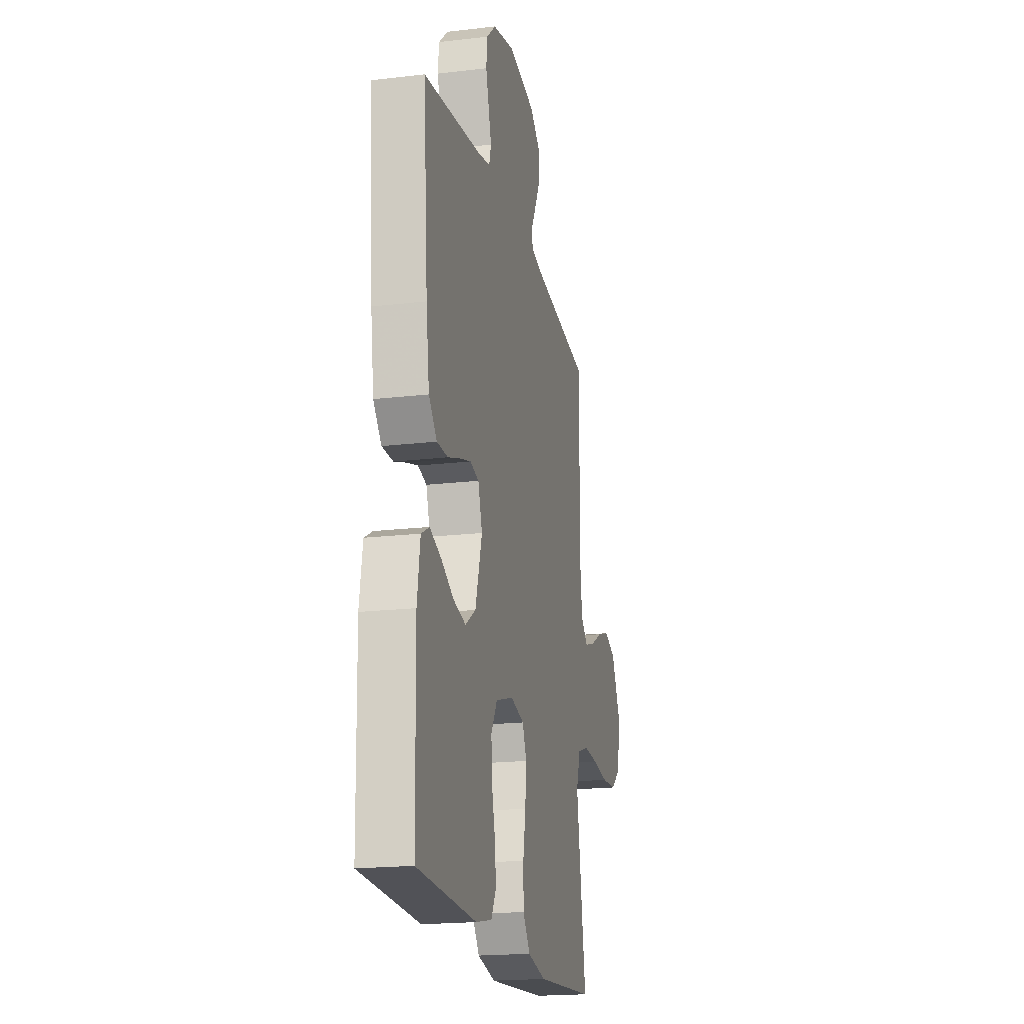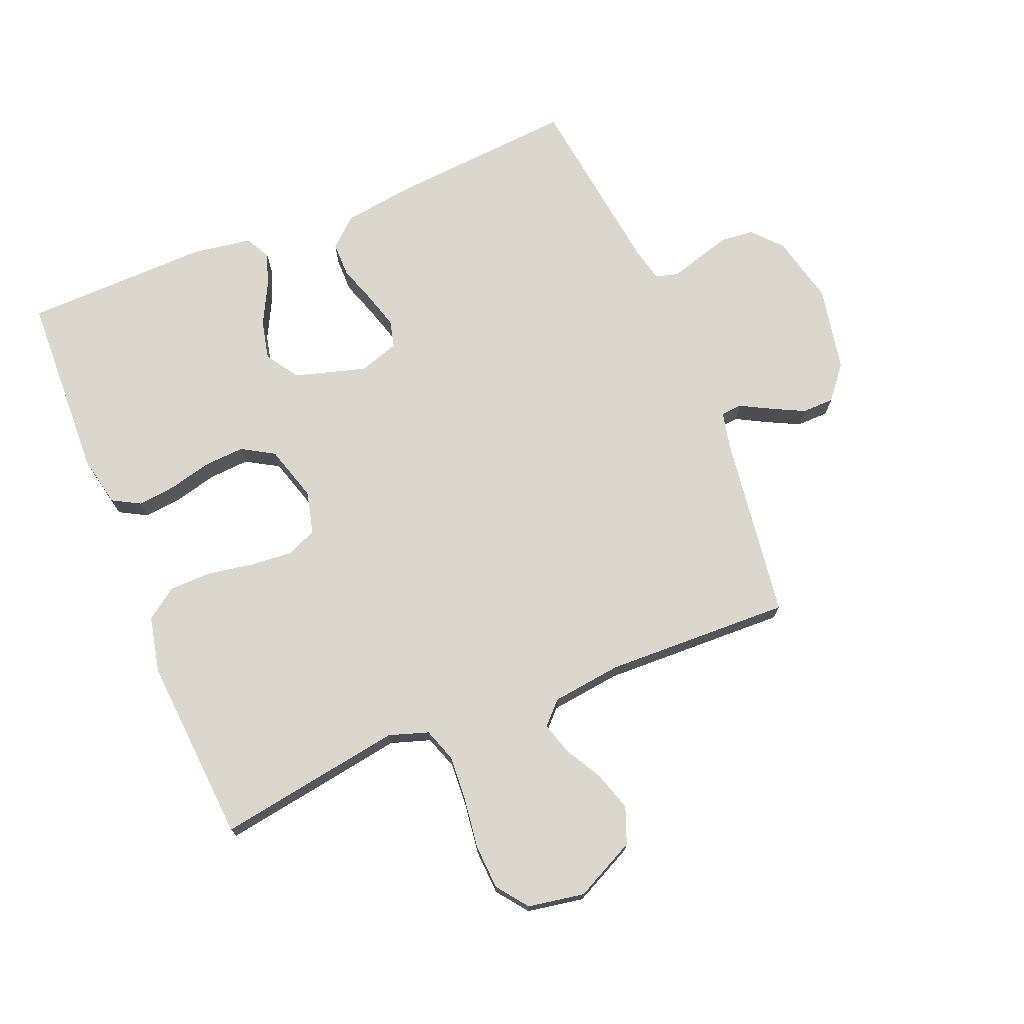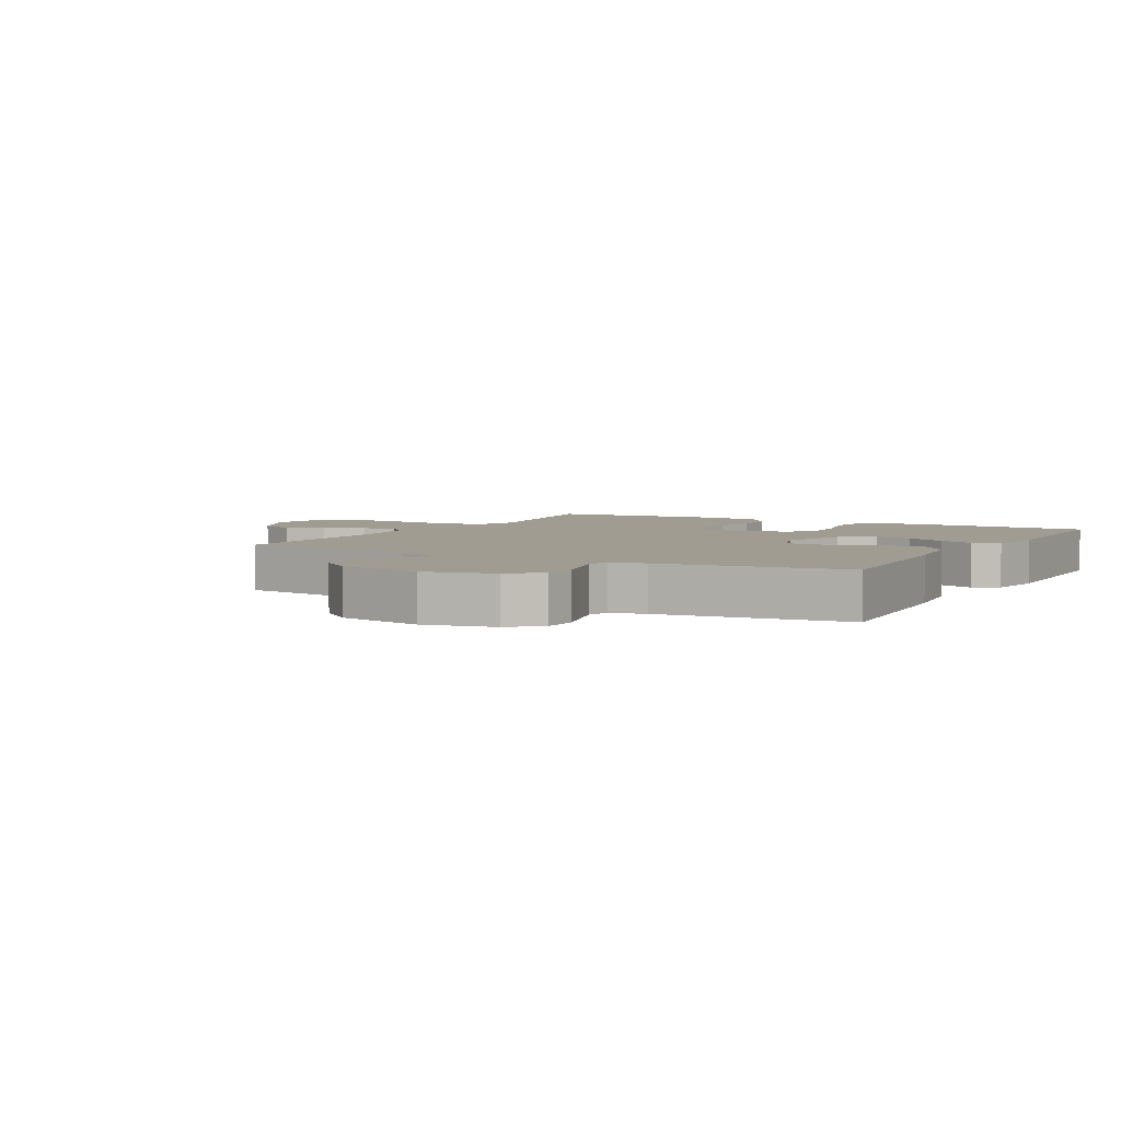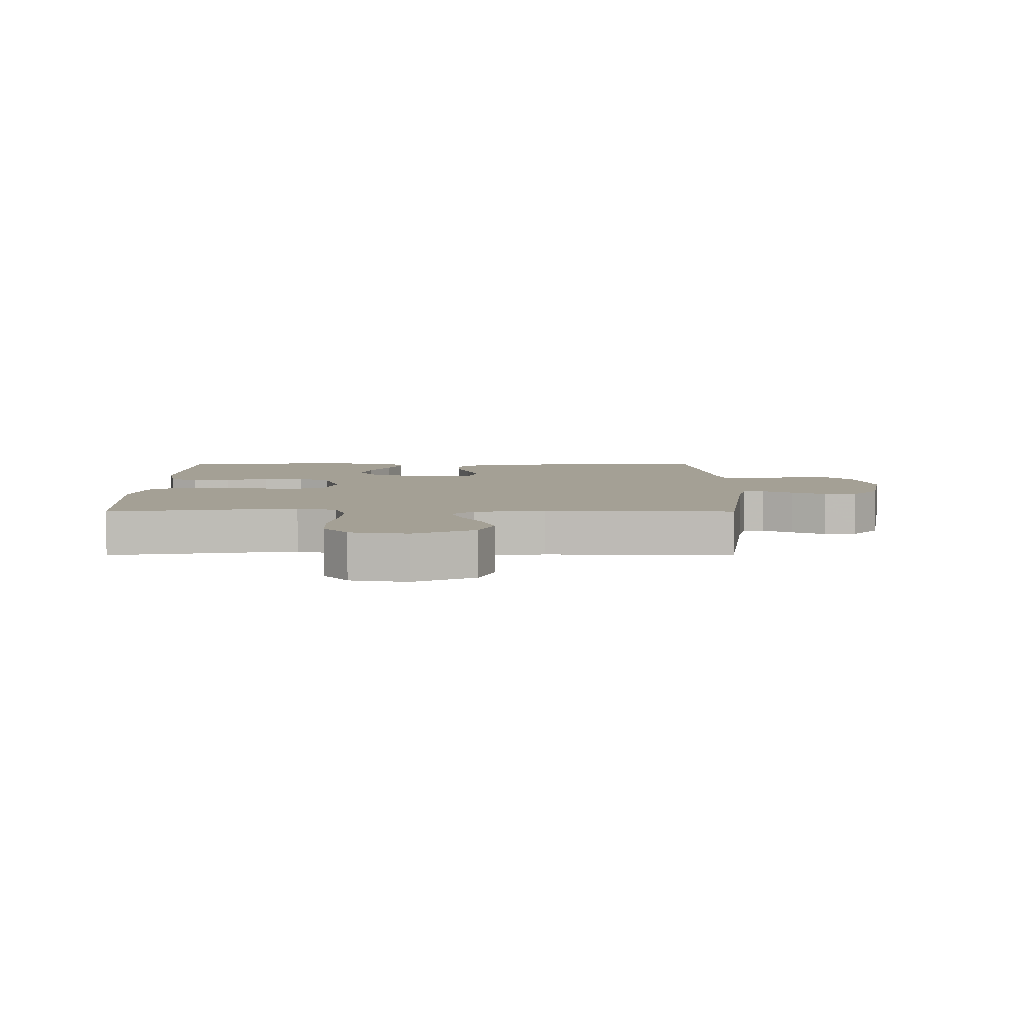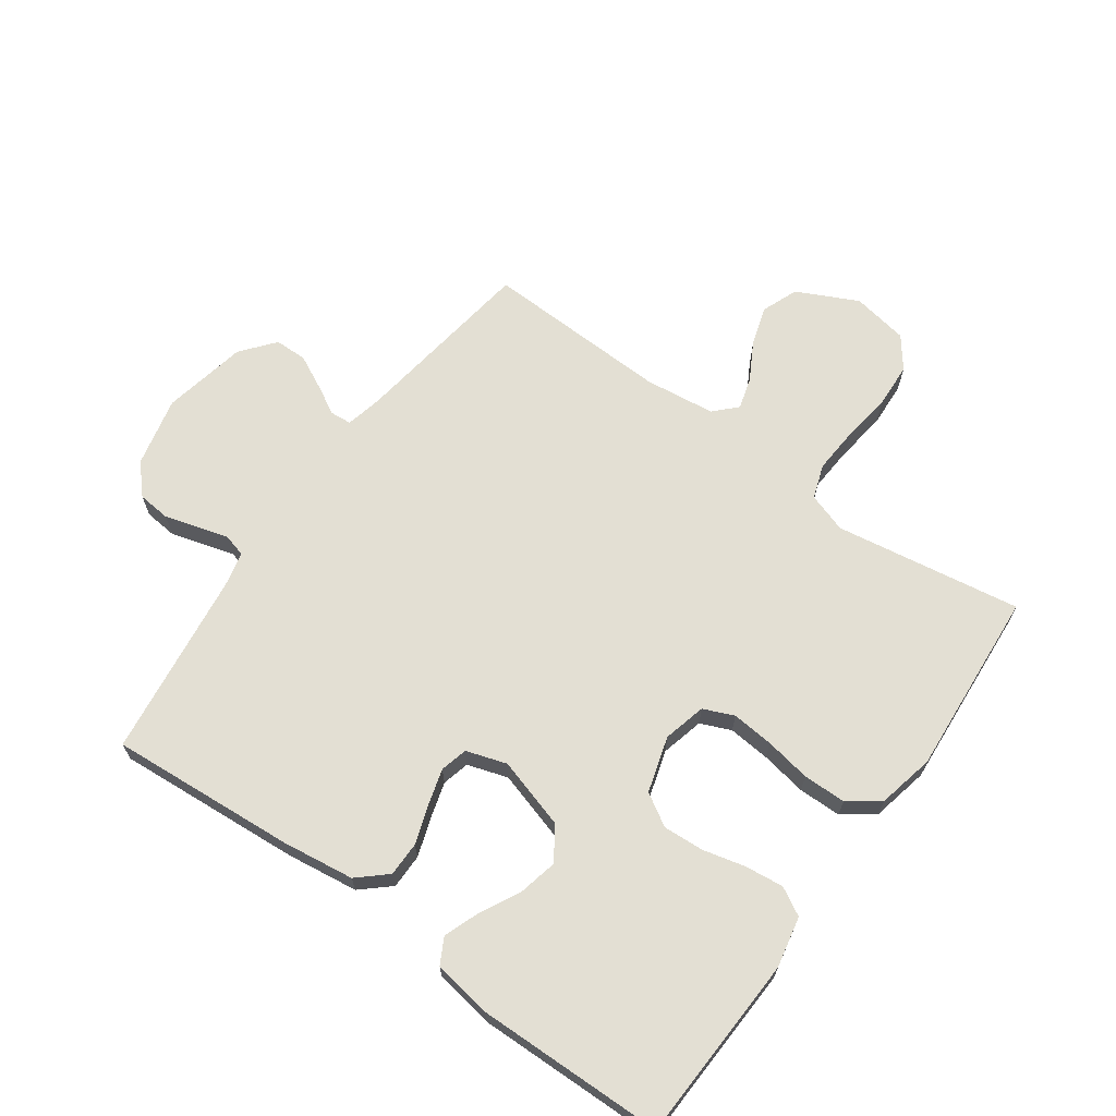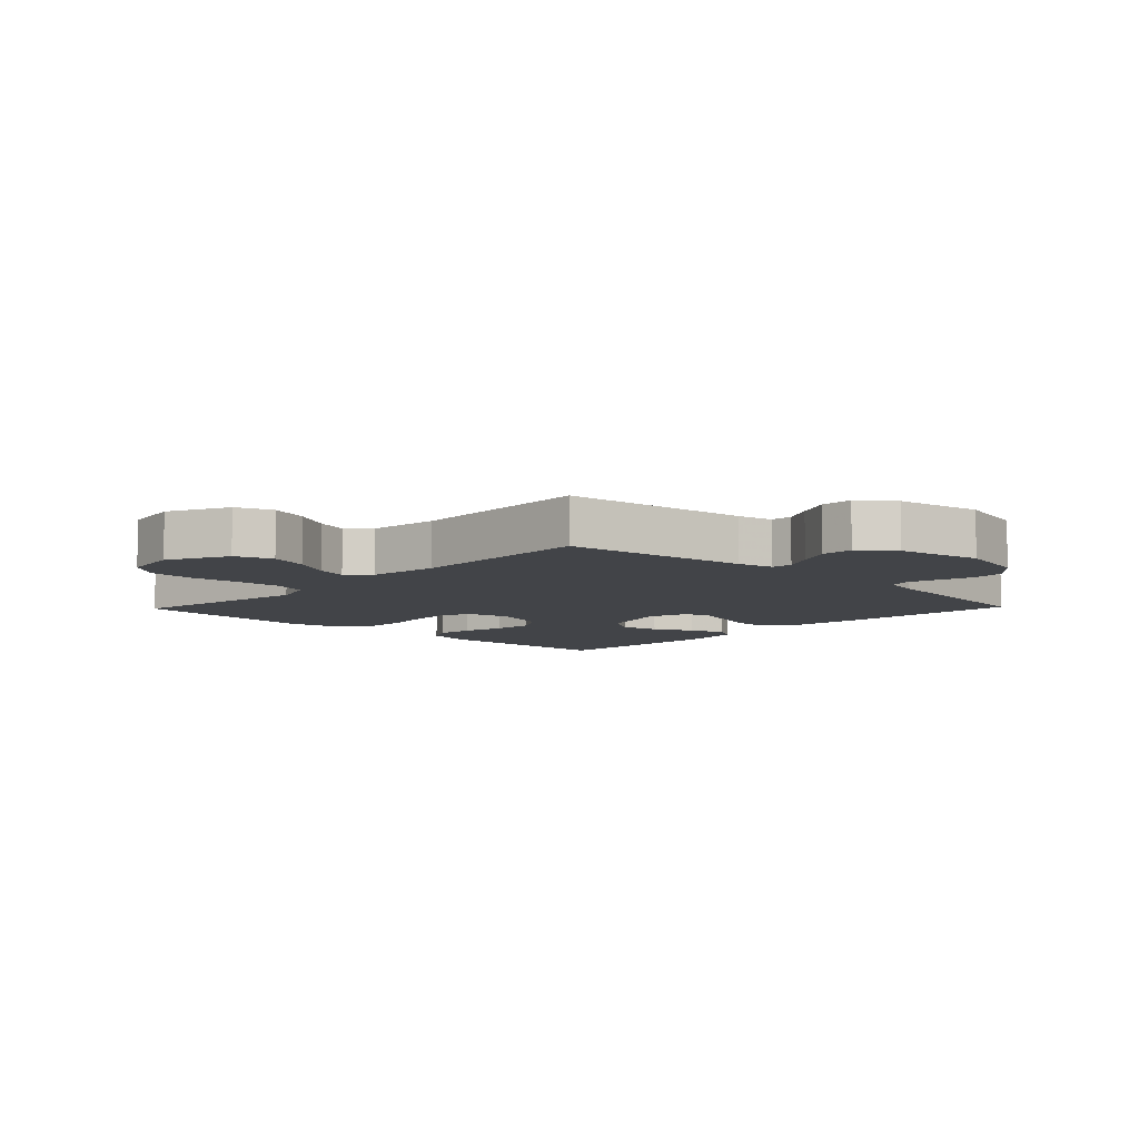
<metadata>
{"format":"obj","ext":"obj","renderer":"f3d","projection":"perspective","resolution":1024,"background":"white","views":[{"elev":-19.2,"azim":102.6,"up":"+Z"},{"elev":72.9,"azim":-112.4,"up":"+Y"},{"elev":4.3,"azim":29.2,"up":"+Y"},{"elev":5.7,"azim":-89.9,"up":"+Y"},{"elev":66.9,"azim":125.7,"up":"+Y"},{"elev":-7.8,"azim":-44.0,"up":"+Y"}]}
</metadata>
<code>
v -0.5 0.07 0.5
v -0.2 0.07 0.542
v -0.142 0.07 0.555
v -0.139 0.07 0.589
v -0.165 0.07 0.637
v -0.192 0.07 0.691
v -0.191 0.07 0.743
v -0.137 0.07 0.787
v 0 0.07 0.814
v 0.112 0.07 0.788
v 0.159 0.07 0.745
v 0.164 0.07 0.692
v 0.148 0.07 0.637
v 0.134 0.07 0.588
v 0.144 0.07 0.552
v 0.2 0.07 0.539
v 0.5 0.07 0.5
v 0.477 0.07 0.2
v 0.461 0.07 0.084
v 0.42 0.07 0.038
v 0.364 0.07 0.038
v 0.302 0.07 0.059
v 0.244 0.07 0.076
v 0.2 0.07 0.065
v 0.179 0.07 0
v 0.213 0.07 -0.115
v 0.266 0.07 -0.15
v 0.329 0.07 -0.136
v 0.393 0.07 -0.103
v 0.45 0.07 -0.082
v 0.491 0.07 -0.104
v 0.506 0.07 -0.2
v 0.5 0.07 -0.5
v 0.2 0.07 -0.512
v 0.118 0.07 -0.495
v 0.093 0.07 -0.45
v 0.1 0.07 -0.388
v 0.117 0.07 -0.319
v 0.121 0.07 -0.254
v 0.09 0.07 -0.202
v 0 0.07 -0.175
v -0.069 0.07 -0.192
v -0.09 0.07 -0.241
v -0.084 0.07 -0.309
v -0.071 0.07 -0.383
v -0.072 0.07 -0.452
v -0.108 0.07 -0.502
v -0.2 0.07 -0.522
v -0.5 0.07 -0.5
v -0.452 0.07 -0.2
v -0.473 0.07 -0.136
v -0.528 0.07 -0.117
v -0.602 0.07 -0.122
v -0.682 0.07 -0.133
v -0.755 0.07 -0.129
v -0.805 0.07 -0.091
v -0.821 0.07 0
v -0.773 0.07 0.098
v -0.714 0.07 0.121
v -0.651 0.07 0.101
v -0.59 0.07 0.067
v -0.539 0.07 0.052
v -0.504 0.07 0.086
v -0.49 0.07 0.2
v -0.5 0 0.5
v -0.2 0 0.542
v -0.142 0 0.555
v -0.139 0 0.589
v -0.165 0 0.637
v -0.192 0 0.691
v -0.191 0 0.743
v -0.137 0 0.787
v 0 0 0.814
v 0.112 0 0.788
v 0.159 0 0.745
v 0.164 0 0.692
v 0.148 0 0.637
v 0.134 0 0.588
v 0.144 0 0.552
v 0.2 0 0.539
v 0.5 0 0.5
v 0.477 0 0.2
v 0.461 0 0.084
v 0.42 0 0.038
v 0.364 0 0.038
v 0.302 0 0.059
v 0.244 0 0.076
v 0.2 0 0.065
v 0.179 0 0
v 0.213 0 -0.115
v 0.266 0 -0.15
v 0.329 0 -0.136
v 0.393 0 -0.103
v 0.45 0 -0.082
v 0.491 0 -0.104
v 0.506 0 -0.2
v 0.5 0 -0.5
v 0.2 0 -0.512
v 0.118 0 -0.495
v 0.093 0 -0.45
v 0.1 0 -0.388
v 0.117 0 -0.319
v 0.121 0 -0.254
v 0.09 0 -0.202
v 0 0 -0.175
v -0.069 0 -0.192
v -0.09 0 -0.241
v -0.084 0 -0.309
v -0.071 0 -0.383
v -0.072 0 -0.452
v -0.108 0 -0.502
v -0.2 0 -0.522
v -0.5 0 -0.5
v -0.452 0 -0.2
v -0.473 0 -0.136
v -0.528 0 -0.117
v -0.602 0 -0.122
v -0.682 0 -0.133
v -0.755 0 -0.129
v -0.805 0 -0.091
v -0.821 0 0
v -0.773 0 0.098
v -0.714 0 0.121
v -0.651 0 0.101
v -0.59 0 0.067
v -0.539 0 0.052
v -0.504 0 0.086
v -0.49 0 0.2
f 59 60 61
f 58 59 61
f 57 58 61
f 56 57 61
f 55 56 61
f 54 55 61
f 53 54 61
f 52 53 61 62
f 51 52 62 63
f 48 49 50
f 47 48 50
f 46 47 50
f 45 46 50
f 44 45 50
f 51 63 64
f 50 51 64
f 44 50 64
f 43 44 64
f 36 37 38
f 35 36 38
f 34 35 38
f 33 34 38
f 32 33 38
f 31 32 38
f 30 31 38
f 29 30 38
f 28 29 38
f 27 28 38 39
f 26 27 39 40
f 20 21 22
f 19 20 22
f 18 19 22
f 17 18 22
f 16 17 22
f 15 16 22 23
f 14 15 23 24
f 11 12 13
f 10 11 13
f 9 10 13
f 8 9 13
f 7 8 13
f 6 7 13
f 5 6 13
f 4 5 13
f 3 4 13 14
f 14 24 25
f 3 14 25
f 2 3 25
f 64 1 2
f 43 64 2
f 42 43 2
f 2 25 26
f 42 2 26
f 41 42 26
f 26 40 41
f 125 124 123
f 125 123 122
f 125 122 121
f 125 121 120
f 125 120 119
f 125 119 118
f 125 118 117
f 126 125 117 116
f 127 126 116 115
f 114 113 112
f 114 112 111
f 114 111 110
f 114 110 109
f 114 109 108
f 128 127 115
f 128 115 114
f 128 114 108
f 128 108 107
f 102 101 100
f 102 100 99
f 102 99 98
f 102 98 97
f 102 97 96
f 102 96 95
f 102 95 94
f 102 94 93
f 102 93 92
f 103 102 92 91
f 104 103 91 90
f 86 85 84
f 86 84 83
f 86 83 82
f 86 82 81
f 86 81 80
f 87 86 80 79
f 88 87 79 78
f 77 76 75
f 77 75 74
f 77 74 73
f 77 73 72
f 77 72 71
f 77 71 70
f 77 70 69
f 77 69 68
f 78 77 68 67
f 89 88 78
f 89 78 67
f 89 67 66
f 66 65 128
f 66 128 107
f 66 107 106
f 90 89 66
f 90 66 106
f 90 106 105
f 105 104 90
f 1 65 66 2
f 2 66 67 3
f 3 67 68 4
f 4 68 69 5
f 5 69 70 6
f 6 70 71 7
f 7 71 72 8
f 8 72 73 9
f 9 73 74 10
f 10 74 75 11
f 11 75 76 12
f 12 76 77 13
f 13 77 78 14
f 14 78 79 15
f 15 79 80 16
f 16 80 81 17
f 17 81 82 18
f 18 82 83 19
f 19 83 84 20
f 20 84 85 21
f 21 85 86 22
f 22 86 87 23
f 23 87 88 24
f 24 88 89 25
f 25 89 90 26
f 26 90 91 27
f 27 91 92 28
f 28 92 93 29
f 29 93 94 30
f 30 94 95 31
f 31 95 96 32
f 32 96 97 33
f 33 97 98 34
f 34 98 99 35
f 35 99 100 36
f 36 100 101 37
f 37 101 102 38
f 38 102 103 39
f 39 103 104 40
f 40 104 105 41
f 41 105 106 42
f 42 106 107 43
f 43 107 108 44
f 44 108 109 45
f 45 109 110 46
f 46 110 111 47
f 47 111 112 48
f 48 112 113 49
f 49 113 114 50
f 50 114 115 51
f 51 115 116 52
f 52 116 117 53
f 53 117 118 54
f 54 118 119 55
f 55 119 120 56
f 56 120 121 57
f 57 121 122 58
f 58 122 123 59
f 59 123 124 60
f 60 124 125 61
f 61 125 126 62
f 62 126 127 63
f 63 127 128 64
f 64 128 65 1

</code>
